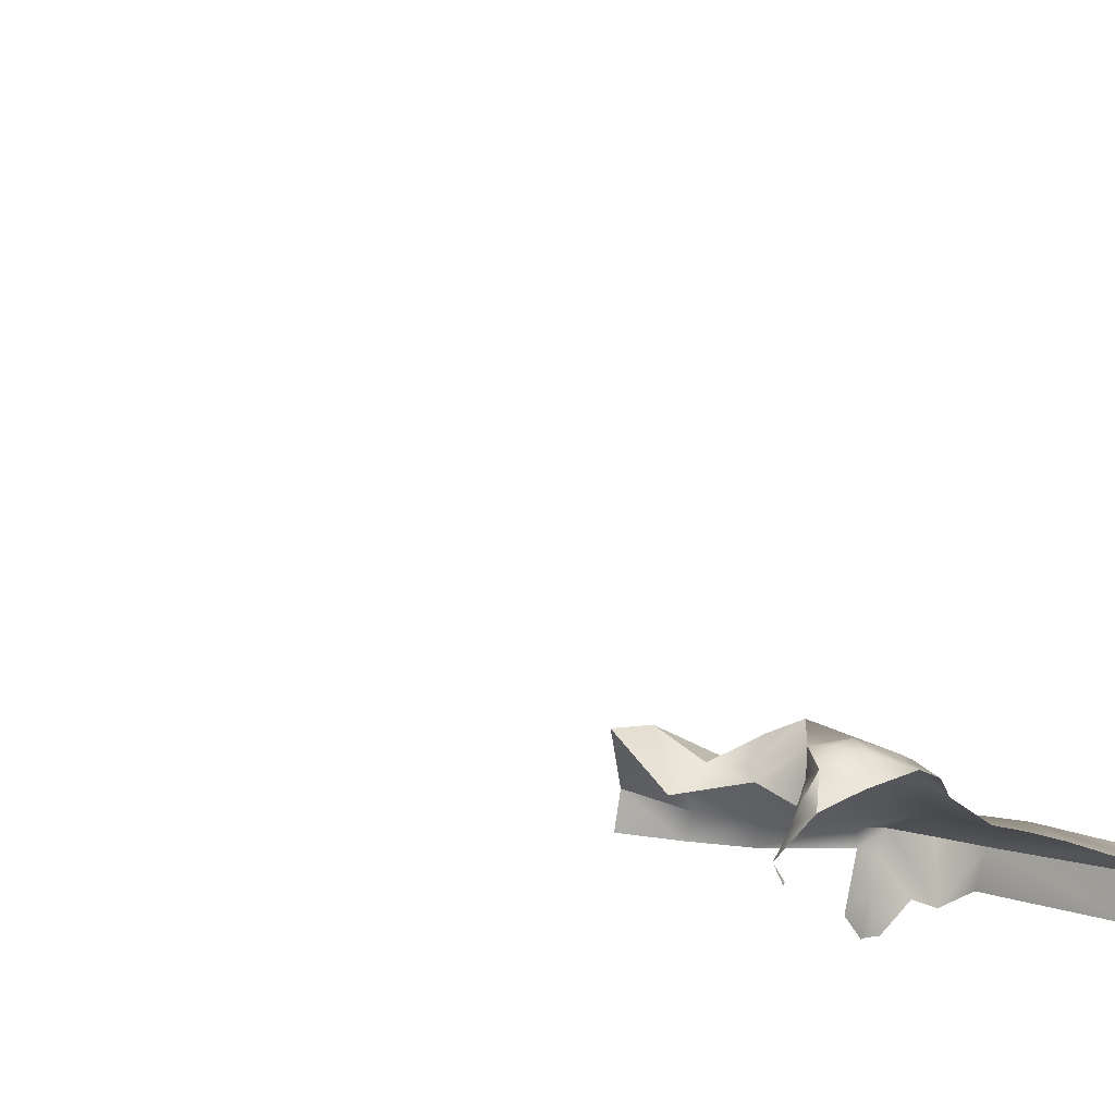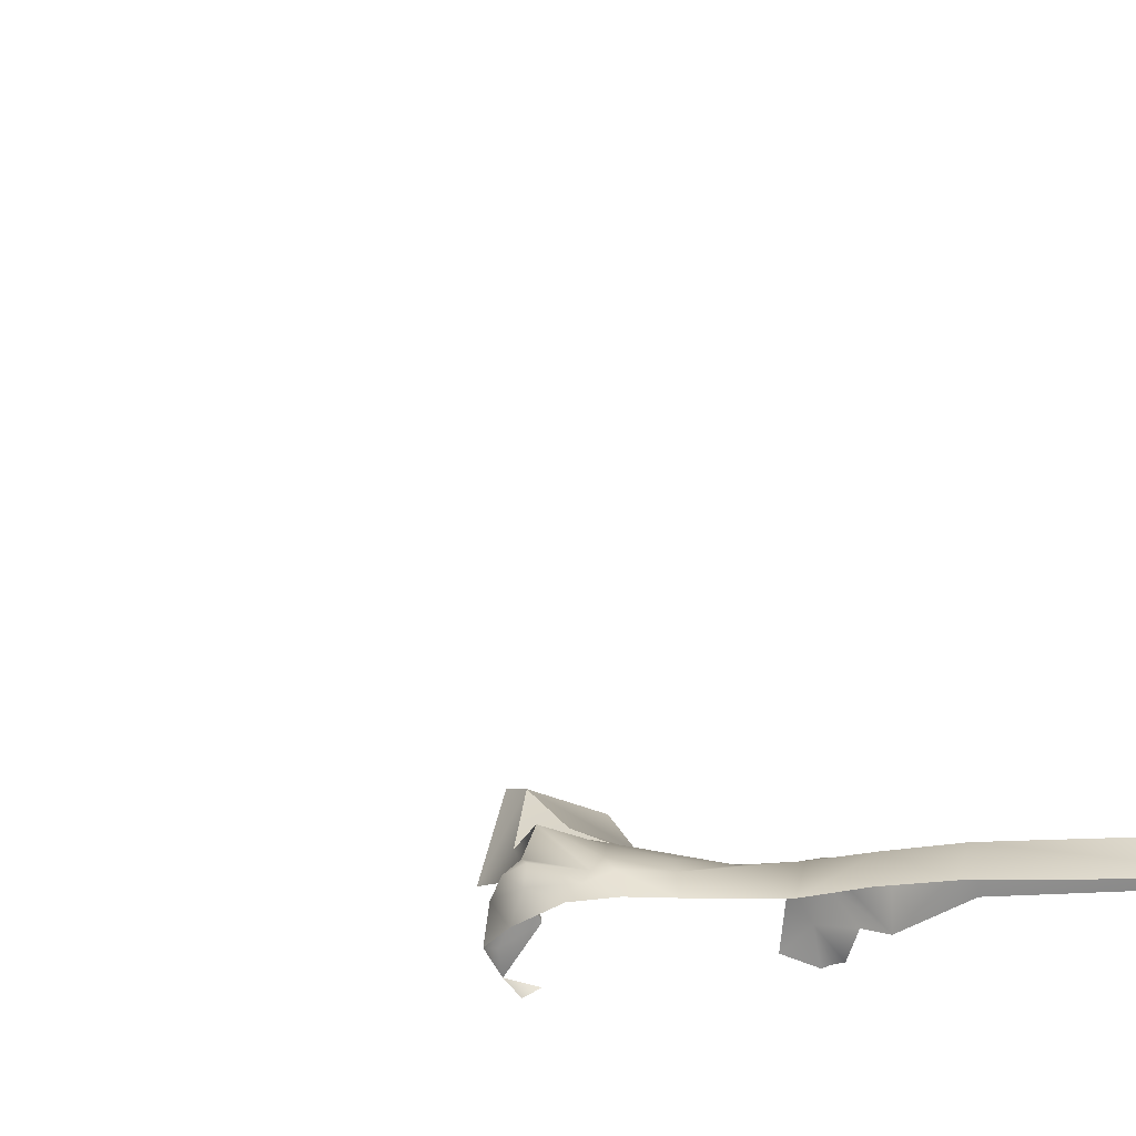
<metadata>
{"format":"obj","ext":"obj","renderer":"f3d","projection":"perspective","resolution":1024,"background":"white","views":[{"elev":-18.5,"azim":-130.2,"up":"+Z"},{"elev":5.5,"azim":-66.6,"up":"+Z"}]}
</metadata>
<code>
o skeleton.001_skeleton.047
v 14.02 8.061 2.467
v 14.19 8.089 2.337
l 1 2
o skeleton.001_skeleton.003
v 4.754 8.061 13.42
v 4.95 8.089 13.5
l 3 4
o skeleton.001_skeleton.010
v 1.47 6.836 -5.87
v 1.611 6.616 -5.399
l 5 6
o skeleton.002_skeleton.011
v 1.288 8.464 -4.772
v 1.147 8.477 -4.922
v 1.47 6.836 -5.87
v 1.611 6.616 -5.399
l 7 8
l 9 10
o skeleton.003_skeleton.012
v 0.3441 8.178 5.701
v 0.2605 8.05 5.694
v -0.3192 8.366 5.518
v -0.1454 8.334 5.529
v -0.06458 8.375 5.647
v 0.296 8.509 5.679
v 0.2098 8.358 5.726
v 0.1071 8.228 5.656
v -0.383 6.836 6.664
v -0.6031 6.616 6.223
f 17 18 11
f 11 18 12
f 17 15 18
l 13 14
l 14 15
l 16 17
l 19 20
o skeleton.001_skeleton.006
v 14.02 8.061 2.467
v 14.19 8.089 2.337
l 21 22
o skeleton.001_skeleton.007
v 14.35 -5.724 -6.654
v 14.46 -5.715 -6.838
l 23 24
o skeleton.001_skeleton.008
v 11.56 -20.72 -0.2079
v 11.72 -20.69 -0.3374
l 25 26
o skeleton.001_skeleton.009
v 10.52 -20.72 3.171
v 10.71 -20.69 3.087
l 27 28
o skeleton.001_skeleton.011
v 14.02 1.608 26.2
v 14.19 1.636 26.07
l 29 30
o skeleton.001_skeleton.012
v 14.02 8.061 2.467
v 14.19 8.089 2.337
l 31 32
o skeleton.001_skeleton.013
v 14.02 8.061 2.467
v 14.19 8.089 2.337
l 33 34
o skeleton.001_skeleton.014
v 4.754 8.061 13.42
v 4.95 8.089 13.5
l 35 36
o skeleton.001_skeleton.015
v 1.47 6.836 -5.87
v 1.611 6.616 -5.399
l 37 38
o skeleton.002_skeleton.000
v 1.288 8.464 -4.772
v 1.147 8.477 -4.922
v 1.47 6.836 -5.87
v 1.611 6.616 -5.399
l 41 42
l 39 40
o skeleton.003_skeleton.000
v 0.2098 8.358 5.726
v 0.1071 8.228 5.656
v 0.3441 8.178 5.701
v 0.2605 8.05 5.694
v -0.06458 8.375 5.647
v -0.3192 8.366 5.518
v -0.1454 8.334 5.529
v 0.296 8.509 5.679
v -0.383 6.836 6.664
v -0.6031 6.616 6.223
f 43 44 45
f 45 44 46
f 43 47 44
l 51 52
l 50 43
l 49 47
l 48 49
o skeleton.001_skeleton.016
v 14.02 8.061 2.467
v 14.19 8.089 2.337
l 53 54
o skeleton.001_skeleton.017
v 14.35 -5.724 -6.654
v 14.46 -5.715 -6.838
l 55 56
o skeleton.001_skeleton.018
v 11.56 -20.72 -0.2079
v 11.72 -20.69 -0.3374
l 57 58
o skeleton.001_skeleton.019
v 10.52 -20.72 3.171
v 10.71 -20.69 3.087
l 59 60
o skeleton.001_skeleton.020
v 14.02 1.608 26.2
v 14.19 1.636 26.07
l 61 62
o skeleton.001_skeleton.021
v 14.02 8.061 2.467
v 14.19 8.089 2.337
l 63 64
o skeleton.001_skeleton.022
v 13.33 3.601 -4.237
v 13.5 3.629 -4.367
l 65 66
o skeleton.001_skeleton.023
v 4.059 3.601 6.715
v 4.255 3.629 6.799
l 67 68
o skeleton.001_skeleton.024
v 0.7749 2.376 -12.57
v 0.916 2.155 -12.1
l 69 70
o skeleton.002_skeleton.001
v 0.5934 4.004 -11.48
v 0.4518 4.017 -11.63
v 0.7749 2.376 -12.57
v 0.916 2.155 -12.1
l 73 74
l 71 72
o skeleton.003_skeleton.001
v -0.4849 3.898 -0.9782
v -0.5876 3.768 -1.048
v -0.3506 3.718 -1.002
v -0.4342 3.59 -1.01
v -0.7593 3.915 -1.057
v -1.014 3.906 -1.185
v -0.8401 3.874 -1.174
v -0.3987 4.049 -1.025
v -1.078 2.376 -0.04023
v -1.298 2.155 -0.4803
f 75 76 77
f 77 76 78
f 75 79 76
l 83 84
l 82 75
l 81 79
l 80 81
o skeleton.001_skeleton.025
v 14.02 8.061 2.467
v 14.19 8.089 2.337
l 85 86
o skeleton.001_skeleton.026
v 4.754 8.061 13.42
v 4.95 8.089 13.5
l 87 88
o skeleton.001_skeleton.027
v 1.47 6.836 -5.87
v 1.611 6.616 -5.399
l 89 90
o skeleton.002_skeleton.002
v 1.288 8.464 -4.772
v 1.147 8.477 -4.922
v 1.47 6.836 -5.87
v 1.611 6.616 -5.399
l 93 94
l 91 92
o skeleton.003_skeleton.002
v 0.2098 8.358 5.726
v 0.1071 8.228 5.656
v 0.3441 8.178 5.701
v 0.2605 8.05 5.694
v -0.06458 8.375 5.647
v -0.3192 8.366 5.518
v -0.1454 8.334 5.529
v 0.296 8.509 5.679
v -0.383 6.836 6.664
v -0.6031 6.616 6.223
f 95 96 97
f 97 96 98
f 95 99 96
l 103 104
l 102 95
l 101 99
l 100 101
o skeleton.001_skeleton.028
v 14.02 8.061 2.467
v 14.19 8.089 2.337
l 105 106
o skeleton.001_skeleton.029
v 14.35 -5.724 -6.654
v 14.46 -5.715 -6.838
l 107 108
o skeleton.001_skeleton.030
v 11.56 -20.72 -0.2079
v 11.72 -20.69 -0.3374
l 109 110
o skeleton.001_skeleton.031
v 10.52 -20.72 3.171
v 10.71 -20.69 3.087
l 111 112
o skeleton.001_skeleton.032
v 14.02 1.608 26.2
v 14.19 1.636 26.07
l 113 114
o skeleton.001_skeleton.033
v 14.02 8.061 2.467
v 14.19 8.089 2.337
l 115 116
o skeleton.001_skeleton.034
v 14.02 8.061 2.467
v 14.19 8.089 2.337
l 117 118
o skeleton.001_skeleton.035
v 4.754 8.061 13.42
v 4.95 8.089 13.5
l 119 120
o skeleton.001_skeleton.036
v 1.47 6.836 -5.87
v 1.611 6.616 -5.399
l 121 122
o skeleton.002_skeleton.003
v 1.47 6.836 -5.87
v 1.611 6.616 -5.399
v 1.288 8.464 -4.772
v 1.147 8.477 -4.922
l 125 126
l 123 124
o skeleton.003_skeleton.003
v 0.2098 8.358 5.726
v 0.1071 8.228 5.656
v 0.3441 8.178 5.701
v 0.2605 8.05 5.694
v -0.06458 8.375 5.647
v -0.383 6.836 6.664
v -0.6031 6.616 6.223
v 0.296 8.509 5.679
v -0.1454 8.334 5.529
v -0.3192 8.366 5.518
f 127 128 129
f 129 128 130
f 127 131 128
l 136 135
l 135 131
l 134 127
l 132 133
o skeleton.001_skeleton.037
v 14.02 8.061 2.467
v 14.19 8.089 2.337
l 137 138
o skeleton.001_skeleton.038
v 14.35 -5.724 -6.654
v 14.46 -5.715 -6.838
l 139 140
o skeleton.001_skeleton.039
v 11.56 -20.72 -0.2079
v 11.72 -20.69 -0.3374
l 141 142
o skeleton.001_skeleton.040
v 10.52 -20.72 3.171
v 10.71 -20.69 3.087
l 143 144
o skeleton.001_skeleton.041
v 14.02 1.608 26.2
v 14.19 1.636 26.07
l 145 146
o skeleton.001_skeleton.042
v 14.02 8.061 2.467
v 14.19 8.089 2.337
l 147 148
o skeleton.001_skeleton.043
v 13.33 3.601 -4.237
v 13.5 3.629 -4.367
l 149 150
o skeleton.001_skeleton.044
v 4.059 3.601 6.715
v 4.255 3.629 6.799
l 151 152
o skeleton.001_skeleton.045
v 0.7749 2.376 -12.57
v 0.916 2.155 -12.1
l 153 154
o skeleton.002_skeleton.004
v 0.7749 2.376 -12.57
v 0.916 2.155 -12.1
v 0.5934 4.004 -11.48
v 0.4518 4.017 -11.63
l 157 158
l 155 156
o skeleton.003_skeleton.004
v -0.4849 3.898 -0.9782
v -0.5876 3.768 -1.048
v -0.3506 3.718 -1.002
v -0.4342 3.59 -1.01
v -0.7593 3.915 -1.057
v -1.078 2.376 -0.04023
v -1.298 2.155 -0.4803
v -0.3987 4.049 -1.025
v -0.8401 3.874 -1.174
v -1.014 3.906 -1.185
f 159 160 161
f 161 160 162
f 159 163 160
l 168 167
l 167 163
l 166 159
l 164 165
o skeleton.001_skeleton.046
v 10.86 -2.513 11.49
v 11.02 -2.463 11.35
l 169 170
o skeleton.000_skeleton.006
v -4.769 -8.263 -0.4577
v -5.423 -8.406 -0.9842
v -5.153 -8.894 -0.7737
v -5.795 -9.582 -0.8251
v -6.547 -9.87 -0.832
v -6.074 -10.4 -0.884
v -4.523 -22.33 -0.7205
v -4.612 -22.92 -0.745
v -4.182 -22.81 -0.3572
v -4.117 -22.36 -0.3902
v -4.432 -24.41 -0.5792
v -4.522 -24 -0.5208
v -4.695 -23.92 -0.8476
v -6.788 -9.837 -0.9347
v -6.25 -9.019 -0.5921
v -6.395 -8.672 -1.828
v -6.219 -9.066 -1.569
v -6.173 -8.621 -2.16
v -3.405 -23.68 -0.3676
v -3.249 -24 -0.4654
v -2.605 -24.08 -0.3293
v -1.881 -23.98 -0.9757
v -2.185 -24.09 -0.6775
v -1.918 -24.6 -1.045
v -1.652 -23.8 -1.244
v -1.669 -24.3 -1.367
v -1.526 -24.04 -1.456
v -4.584 -21.36 -1.111
v -4.647 -22.3 -1.204
v -5.378 -9.439 -0.8675
v -5.892 -8.807 -0.7029
v -7.018 -9.228 -1.109
v -6.894 -9.775 -1.049
v -6.8 -9.158 -0.8972
v -4.711 -23.49 -0.8067
v -4.869 -23.29 -1.316
v -4.907 -23.81 -1.263
v -4.074 -9.262 -1.358
v -4.626 -9.868 -1.154
v -4.413 -9.946 -1.379
v -6.776 -8.676 -1.768
v -5.693 -13.24 -0.9797
v -5.217 -13.19 -0.6712
v -5.354 -12.29 -0.7943
v -5.896 -12.43 -1.064
v -4.776 -12.2 -0.9217
v -5.387 -11.53 -0.9285
v -6.141 -11.72 -1.187
v -1.479 -23.69 -1.514
v -4.155 -21.37 -0.3926
v -6.337 -8.936 -1.255
v -6.58 -8.668 -1.585
v -6.752 -8.738 -1.3
v -6.804 -8.897 -1.031
v -6.387 -8.917 -0.9281
v -4.578 -23.55 -0.5671
v -2.713 -22.21 -0.7874
v -2.331 -22.87 -0.7528
v -2.07 -22.64 -1.314
v -2.471 -22.06 -1.187
v -5.673 -8.718 -1.037
v -4.51 -11.36 -2.136
v -4.678 -10.98 -1.985
v -4.67 -11.34 -1.674
v -4.495 -11.47 -2.093
v -5.339 -7.965 -1.396
v -5.765 -8.756 -1.202
v -3.395 -18.97 -1.075
v -3.656 -19.06 -0.4706
v -3.262 -21.3 -0.5271
v -6.321 -10.54 -0.9706
v -6.594 -10.69 -1.182
v -4.516 -13.03 -1.317
v -4.783 -12.22 -1.706
v -4.67 -13.08 -0.8495
v -6.715 -10.06 -0.9303
v -6.949 -10.23 -1.149
v -3.525 -24 -0.4644
v -4.383 -23.68 -0.2401
v -3.069 -21.22 -1.548
v -2.835 -21.21 -1.091
v -3.509 -22.82 -0.4384
v -2.882 -22.82 -0.5495
v -3.097 -22.26 -0.5722
v -3.555 -22.34 -0.4334
v -1.724 -24.64 -1.438
v -2.922 -23.68 -0.3177
v -2.746 -23.44 -0.4489
v -3.479 -23.28 -0.4241
v -5.388 -10.8 -1.01
v -4.687 -11.46 -1.229
v -4.829 -11.48 -0.9735
v -4.413 -24.14 -0.3252
v -2.107 -23.51 -0.7066
v -4.746 -16.38 -0.4601
v -5.08 -16.47 -0.8518
v -4.855 -11.02 -1.064
v -4.751 -11.1 -1.247
v -2.633 -24.53 -0.6785
v -4.274 -9.258 -1.092
v -3.735 -8.716 -0.8197
v -4.219 -16.22 -0.5278
v -4.756 -11.87 -1.667
v -4.517 -11.63 -2.056
v -4.322 -19.14 -0.3818
v -4.735 -18.98 -0.9844
v -1.653 -23.12 -1.434
v -1.462 -23.37 -1.808
v -1.754 -22.89 -1.845
v -4.754 -22.81 -1.194
v -7.052 -9.084 -1.507
v -1.806 -23.35 -1.007
v -2.282 -22.44 -1.793
v -1.47 -24.18 -1.793
v -4.503 -7.918 -0.5048
v -4.218 -23.25 -0.2741
v -4.026 -16.12 -1.081
v -1.498 -24.02 -2.062
v -7.166 -9.729 -1.203
v -5.978 -8.962 -2.264
v -6.125 -8.805 -2.36
v -1.653 -23.25 -2.397
v -3.522 -8.807 -1.231
v -3.977 -24.53 -0.2972
v -3.866 -24.09 -0.2529
f 171 172 173
f 174 175 176
f 177 178 179
f 179 180 177
f 181 182 183
f 184 175 185
f 186 187 188
f 189 190 191
f 192 193 194
f 195 192 196
f 195 196 197
f 198 199 177
f 174 200 201
f 202 203 204
f 205 206 207
f 208 209 210
f 211 186 188
f 212 213 214
f 214 215 212
f 214 216 217
f 214 217 218
f 218 215 214
f 180 198 177
f 195 197 219
f 180 220 198
f 221 222 223
f 223 224 225
f 183 182 226
f 226 205 183
f 227 228 229
f 229 230 227
f 185 231 225
f 232 233 234
f 234 235 232
f 172 236 237
f 172 237 231
f 238 239 240
f 218 217 241
f 241 242 218
f 243 244 245
f 242 241 246
f 246 247 242
f 248 189 249
f 250 251 230
f 252 253 254
f 252 254 255
f 194 256 196
f 172 231 201
f 257 258 259
f 240 255 254
f 209 200 260
f 261 262 244
f 226 263 249
f 258 264 228
f 228 253 258
f 221 237 187
f 265 213 266
f 267 268 210
f 194 193 269
f 189 248 190
f 270 208 271
f 270 271 171
f 270 171 173
f 272 245 265
f 211 222 186
f 205 226 178
f 259 258 253
f 180 179 252
f 252 255 180
f 184 225 204
f 234 273 274
f 275 276 198
f 220 275 198
f 176 260 200
f 176 200 174
f 200 173 172
f 277 278 279
f 221 187 186
f 241 217 260
f 239 272 265
f 239 265 275
f 204 225 224
f 206 205 178
f 178 280 206
f 281 223 211
f 245 213 265
f 269 191 190
f 251 240 227
f 230 251 227
f 267 260 217
f 267 217 262
f 261 234 268
f 213 212 266
f 221 223 225
f 219 282 195
f 182 181 263
f 225 231 237
f 225 237 221
f 244 273 261
f 283 230 279
f 191 269 193
f 203 246 184
f 223 281 202
f 224 223 202
f 228 264 282
f 249 263 248
f 234 233 268
f 265 266 276
f 171 236 172
f 219 197 284
f 264 258 191
f 251 238 240
f 285 171 271
f 193 192 264
f 286 249 189
f 189 259 286
f 241 176 175
f 175 246 241
f 184 204 203
f 172 201 200
f 277 279 229
f 258 257 191
f 240 254 227
f 209 270 173
f 209 173 200
f 245 272 287
f 287 243 245
f 185 175 174
f 208 270 209
f 277 282 219
f 277 219 278
f 207 183 205
f 238 287 272
f 238 272 239
f 255 240 220
f 255 220 180
f 193 264 191
f 219 284 288
f 275 265 276
f 203 202 289
f 226 182 263
f 282 264 192
f 192 195 282
f 222 211 223
f 197 196 284
f 203 247 246
f 230 229 279
f 262 216 244
f 214 213 245
f 245 216 214
f 290 291 188
f 268 267 262
f 268 262 261
f 185 225 184
f 261 273 234
f 236 171 285
f 191 257 189
f 192 194 196
f 292 279 278
f 174 201 185
f 202 204 224
f 286 226 249
f 229 228 282
f 282 277 229
f 176 241 260
f 186 222 221
f 208 293 271
f 274 235 234
f 253 228 227
f 253 227 254
f 259 253 252
f 178 226 286
f 286 179 178
f 185 201 231
f 220 240 239
f 239 275 220
f 289 247 203
f 246 175 184
f 209 267 210
f 217 216 262
f 244 216 245
f 280 178 177
f 177 199 280
f 286 259 252
f 286 252 179
f 263 181 248
f 289 202 281
f 238 251 250
f 209 260 267
f 257 259 189
l 294 295

</code>
